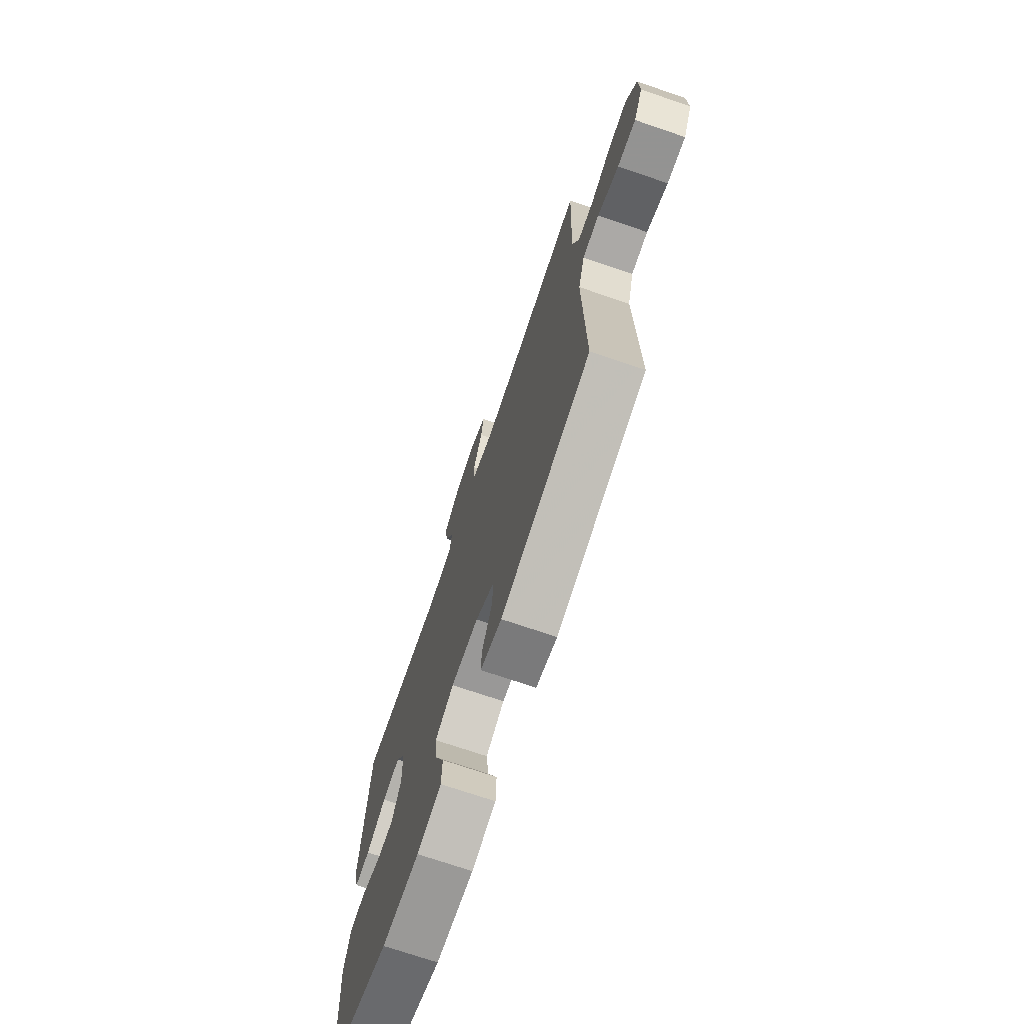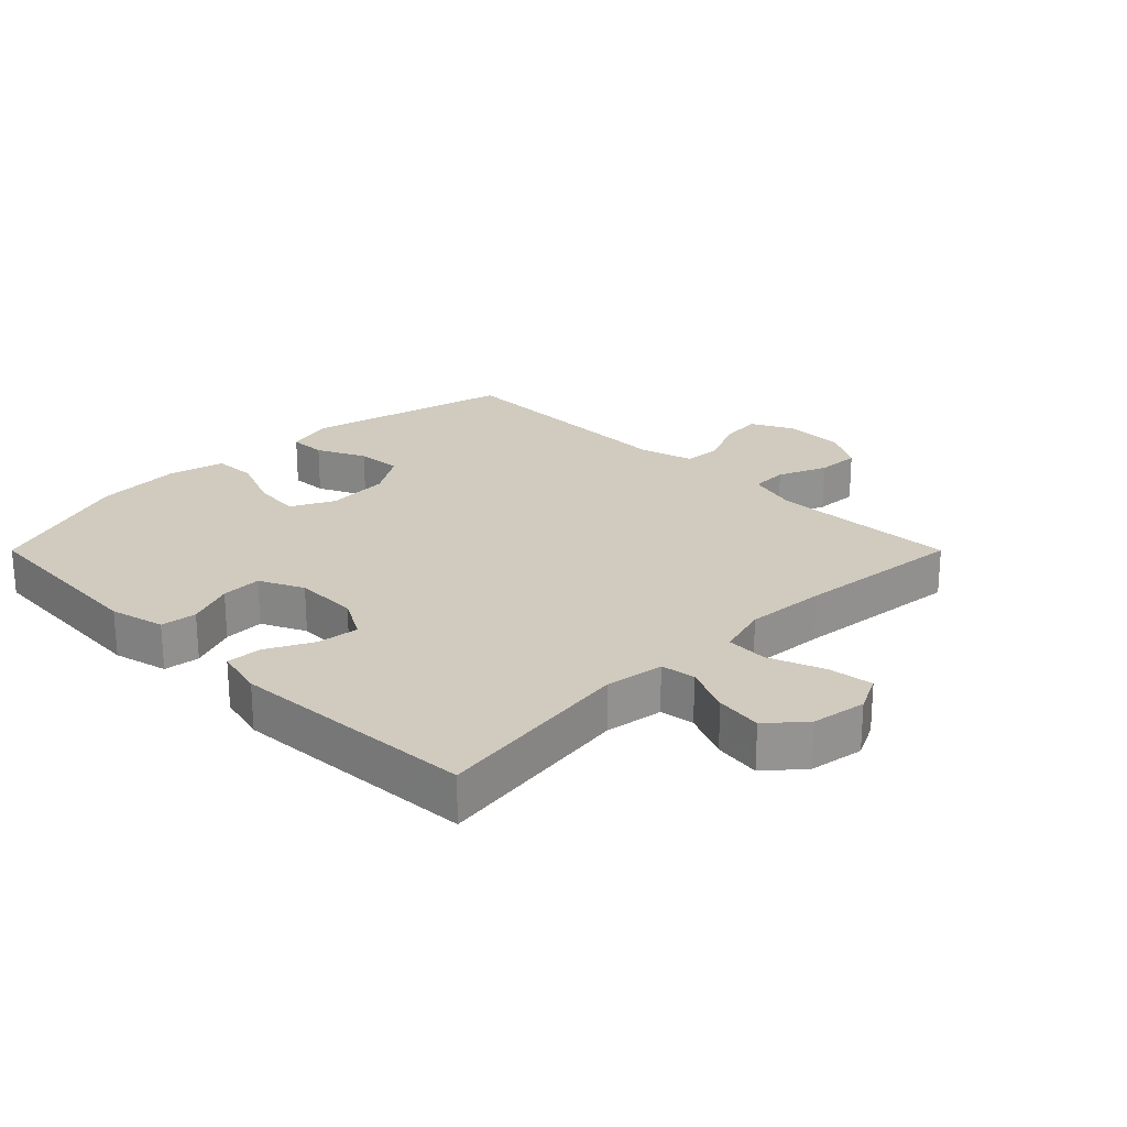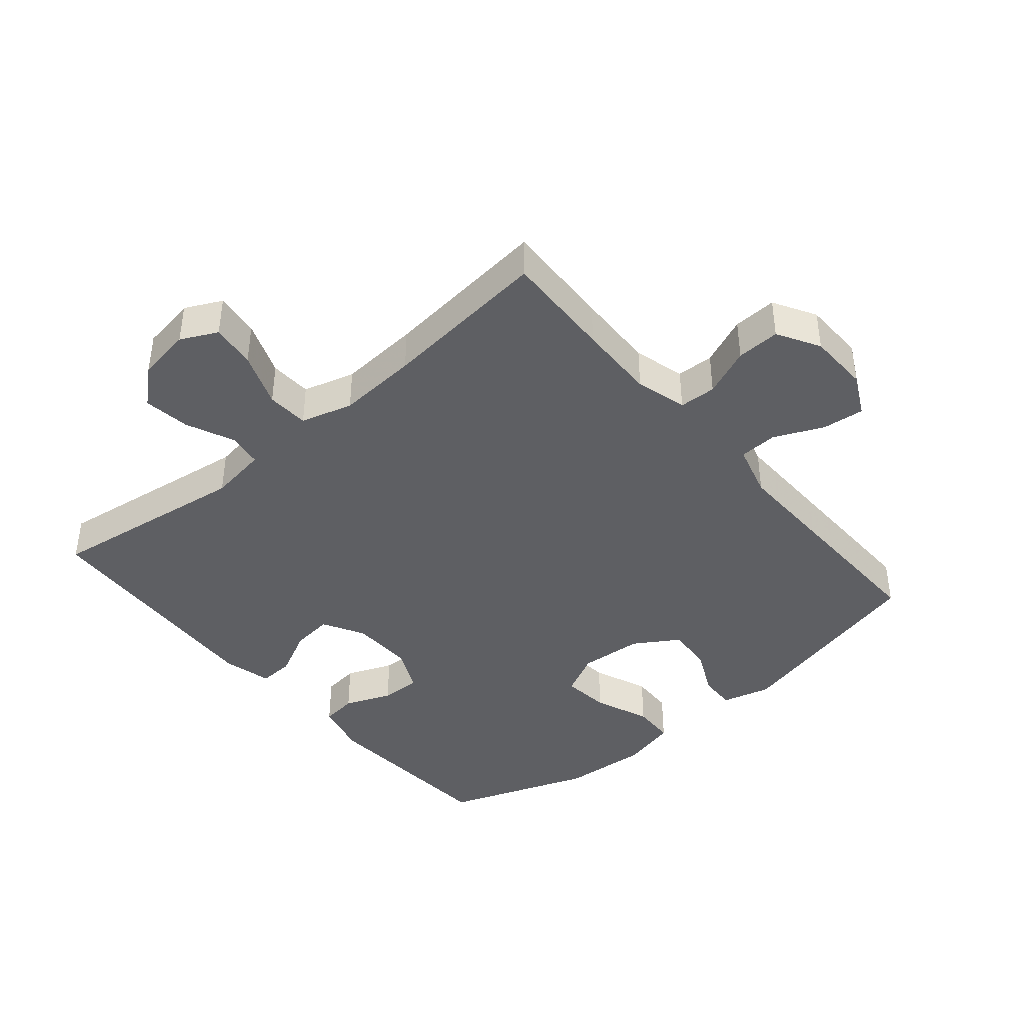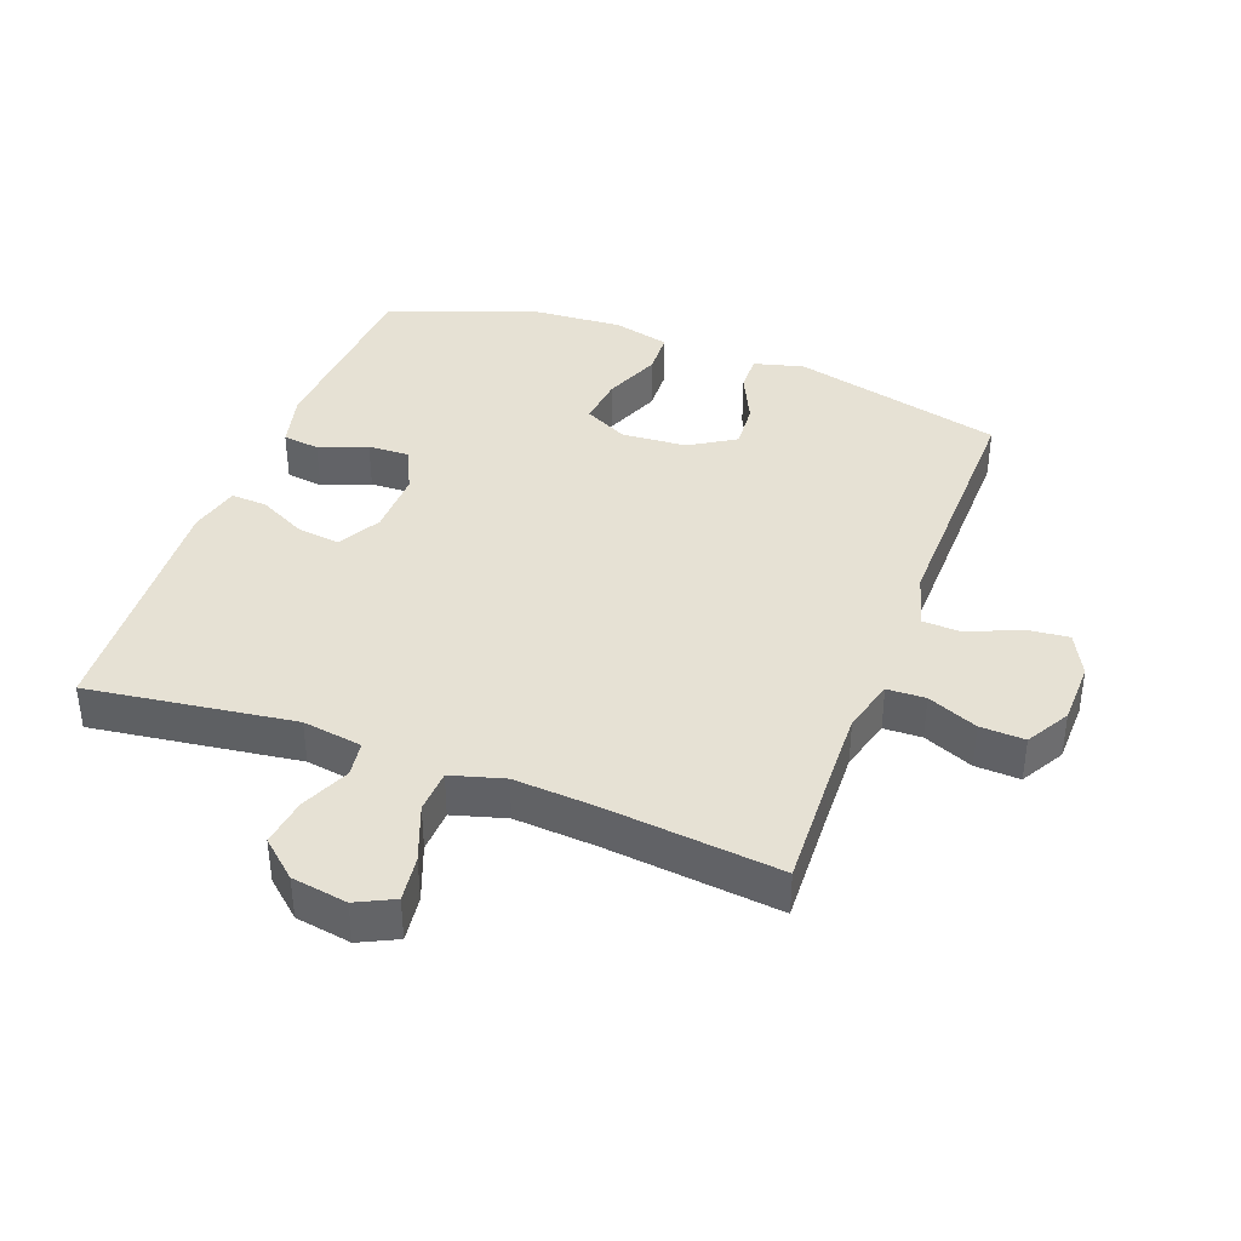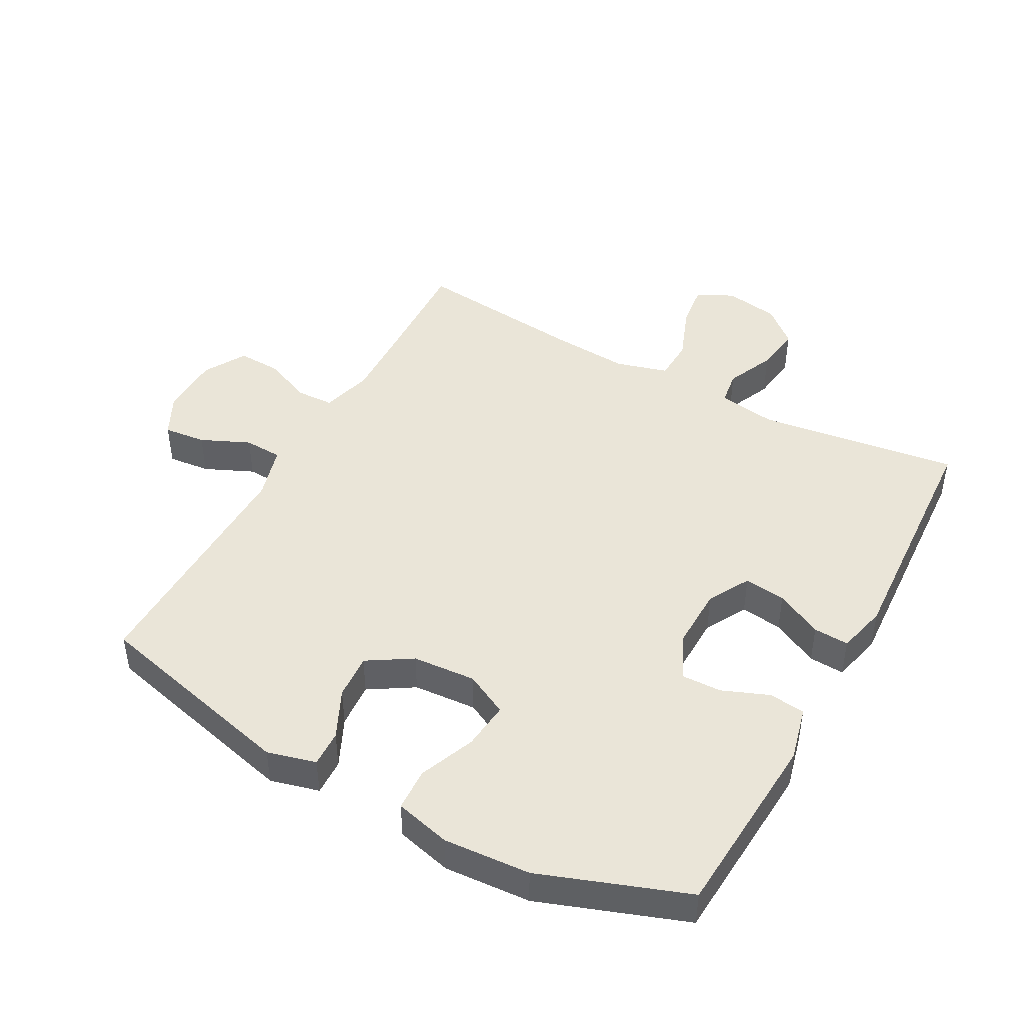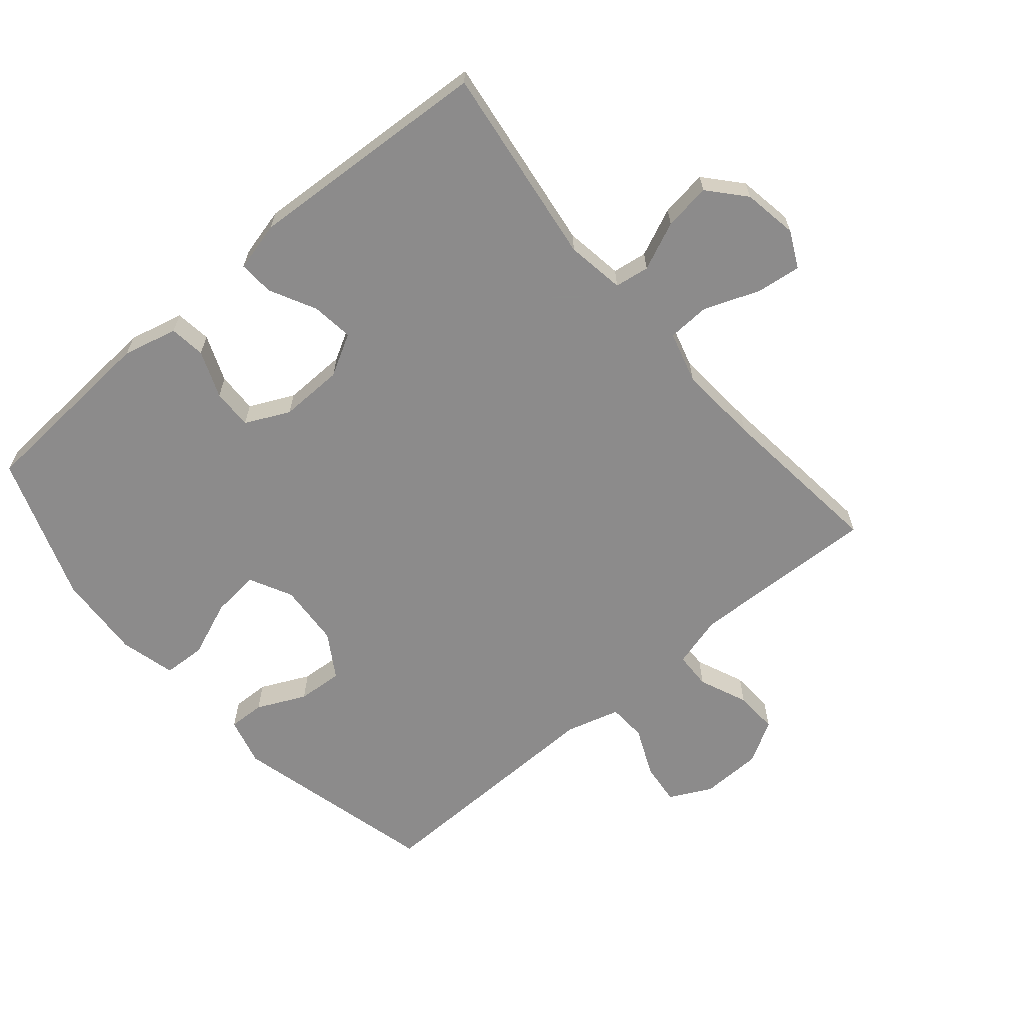
<metadata>
{"format":"obj","ext":"obj","renderer":"f3d","projection":"perspective","resolution":1024,"background":"white","views":[{"elev":-72.7,"azim":71.2,"up":"+Z"},{"elev":23.6,"azim":-45.0,"up":"+Y"},{"elev":-41.2,"azim":40.2,"up":"+Y"},{"elev":39.1,"azim":20.5,"up":"+Y"},{"elev":45.3,"azim":-151.3,"up":"+Y"},{"elev":-64.0,"azim":-49.6,"up":"+Y"}]}
</metadata>
<code>
v -0.5 0.07 -0.5
v -0.519 0.07 -0.206
v -0.498 0.07 -0.121
v -0.442 0.07 -0.114
v -0.369 0.07 -0.143
v -0.306 0.07 -0.145
v -0.273 0.07 -0.076
v -0.275 0.07 0.023
v -0.311 0.07 0.088
v -0.376 0.07 0.08
v -0.449 0.07 0.043
v -0.504 0.07 0.04
v -0.523 0.07 0.117
v -0.5 0.07 0.5
v -0.186 0.07 0.457
v -0.095 0.07 0.471
v -0.087 0.07 0.525
v -0.12 0.07 0.6
v -0.13 0.07 0.673
v -0.074 0.07 0.722
v 0.011 0.07 0.736
v 0.068 0.07 0.708
v 0.059 0.07 0.638
v 0.026 0.07 0.552
v 0.029 0.07 0.486
v 0.11 0.07 0.463
v 0.236 0.07 0.472
v 0.5 0.07 0.5
v 0.493 0.07 0.328
v 0.489 0.07 0.205
v 0.511 0.07 0.125
v 0.569 0.07 0.123
v 0.645 0.07 0.155
v 0.713 0.07 0.158
v 0.751 0.07 0.092
v 0.753 0.07 -0.004
v 0.72 0.07 -0.069
v 0.654 0.07 -0.062
v 0.578 0.07 -0.028
v 0.518 0.07 -0.031
v 0.494 0.07 -0.115
v 0.5 0.07 -0.5
v 0.178 0.07 -0.58
v 0.102 0.07 -0.56
v 0.104 0.07 -0.503
v 0.14 0.07 -0.427
v 0.145 0.07 -0.356
v 0.076 0.07 -0.313
v -0.023 0.07 -0.306
v -0.09 0.07 -0.34
v -0.082 0.07 -0.415
v -0.047 0.07 -0.502
v -0.05 0.07 -0.569
v -0.137 0.07 -0.591
v -0.272 0.07 -0.582
v -0.5 0 -0.5
v -0.519 0 -0.206
v -0.498 0 -0.121
v -0.442 0 -0.114
v -0.369 0 -0.143
v -0.306 0 -0.145
v -0.273 0 -0.076
v -0.275 0 0.023
v -0.311 0 0.088
v -0.376 0 0.08
v -0.449 0 0.043
v -0.504 0 0.04
v -0.523 0 0.117
v -0.5 0 0.5
v -0.186 0 0.457
v -0.095 0 0.471
v -0.087 0 0.525
v -0.12 0 0.6
v -0.13 0 0.673
v -0.074 0 0.722
v 0.011 0 0.736
v 0.068 0 0.708
v 0.059 0 0.638
v 0.026 0 0.552
v 0.029 0 0.486
v 0.11 0 0.463
v 0.236 0 0.472
v 0.5 0 0.5
v 0.493 0 0.328
v 0.489 0 0.205
v 0.511 0 0.125
v 0.569 0 0.123
v 0.645 0 0.155
v 0.713 0 0.158
v 0.751 0 0.092
v 0.753 0 -0.004
v 0.72 0 -0.069
v 0.654 0 -0.062
v 0.578 0 -0.028
v 0.518 0 -0.031
v 0.494 0 -0.115
v 0.5 0 -0.5
v 0.178 0 -0.58
v 0.102 0 -0.56
v 0.104 0 -0.503
v 0.14 0 -0.427
v 0.145 0 -0.356
v 0.076 0 -0.313
v -0.023 0 -0.306
v -0.09 0 -0.34
v -0.082 0 -0.415
v -0.047 0 -0.502
v -0.05 0 -0.569
v -0.137 0 -0.591
v -0.272 0 -0.582
f 51 52 53 54
f 50 51 54 55
f 43 44 45 46
f 41 42 43 46
f 40 41 46 47
f 36 37 38 39
f 36 39 40
f 35 36 40
f 32 33 34 35
f 31 32 35 40
f 30 31 40 47
f 27 28 29
f 26 27 29 30
f 25 26 30 47
f 21 22 23 24
f 21 24 25
f 20 21 25
f 17 18 19 20
f 17 20 25 47
f 12 13 14 15
f 10 11 12 15
f 9 10 15 16
f 8 9 16
f 7 8 16
f 2 3 4 5
f 2 5 6
f 50 55 1 2
f 49 50 2 6
f 48 49 6 7
f 16 17 47 48
f 7 16 48
f 109 108 107 106
f 110 109 106 105
f 101 100 99 98
f 101 98 97 96
f 102 101 96 95
f 94 93 92 91
f 95 94 91
f 95 91 90
f 90 89 88 87
f 95 90 87 86
f 102 95 86 85
f 84 83 82
f 85 84 82 81
f 102 85 81 80
f 79 78 77 76
f 80 79 76
f 80 76 75
f 75 74 73 72
f 102 80 75 72
f 70 69 68 67
f 70 67 66 65
f 71 70 65 64
f 71 64 63
f 71 63 62
f 60 59 58 57
f 61 60 57
f 57 56 110 105
f 61 57 105 104
f 62 61 104 103
f 103 102 72 71
f 103 71 62
f 1 56 57 2
f 2 57 58 3
f 3 58 59 4
f 4 59 60 5
f 5 60 61 6
f 6 61 62 7
f 7 62 63 8
f 8 63 64 9
f 9 64 65 10
f 10 65 66 11
f 11 66 67 12
f 12 67 68 13
f 13 68 69 14
f 14 69 70 15
f 15 70 71 16
f 16 71 72 17
f 17 72 73 18
f 18 73 74 19
f 19 74 75 20
f 20 75 76 21
f 21 76 77 22
f 22 77 78 23
f 23 78 79 24
f 24 79 80 25
f 25 80 81 26
f 26 81 82 27
f 27 82 83 28
f 28 83 84 29
f 29 84 85 30
f 30 85 86 31
f 31 86 87 32
f 32 87 88 33
f 33 88 89 34
f 34 89 90 35
f 35 90 91 36
f 36 91 92 37
f 37 92 93 38
f 38 93 94 39
f 39 94 95 40
f 40 95 96 41
f 41 96 97 42
f 42 97 98 43
f 43 98 99 44
f 44 99 100 45
f 45 100 101 46
f 46 101 102 47
f 47 102 103 48
f 48 103 104 49
f 49 104 105 50
f 50 105 106 51
f 51 106 107 52
f 52 107 108 53
f 53 108 109 54
f 54 109 110 55
f 55 110 56 1

</code>
